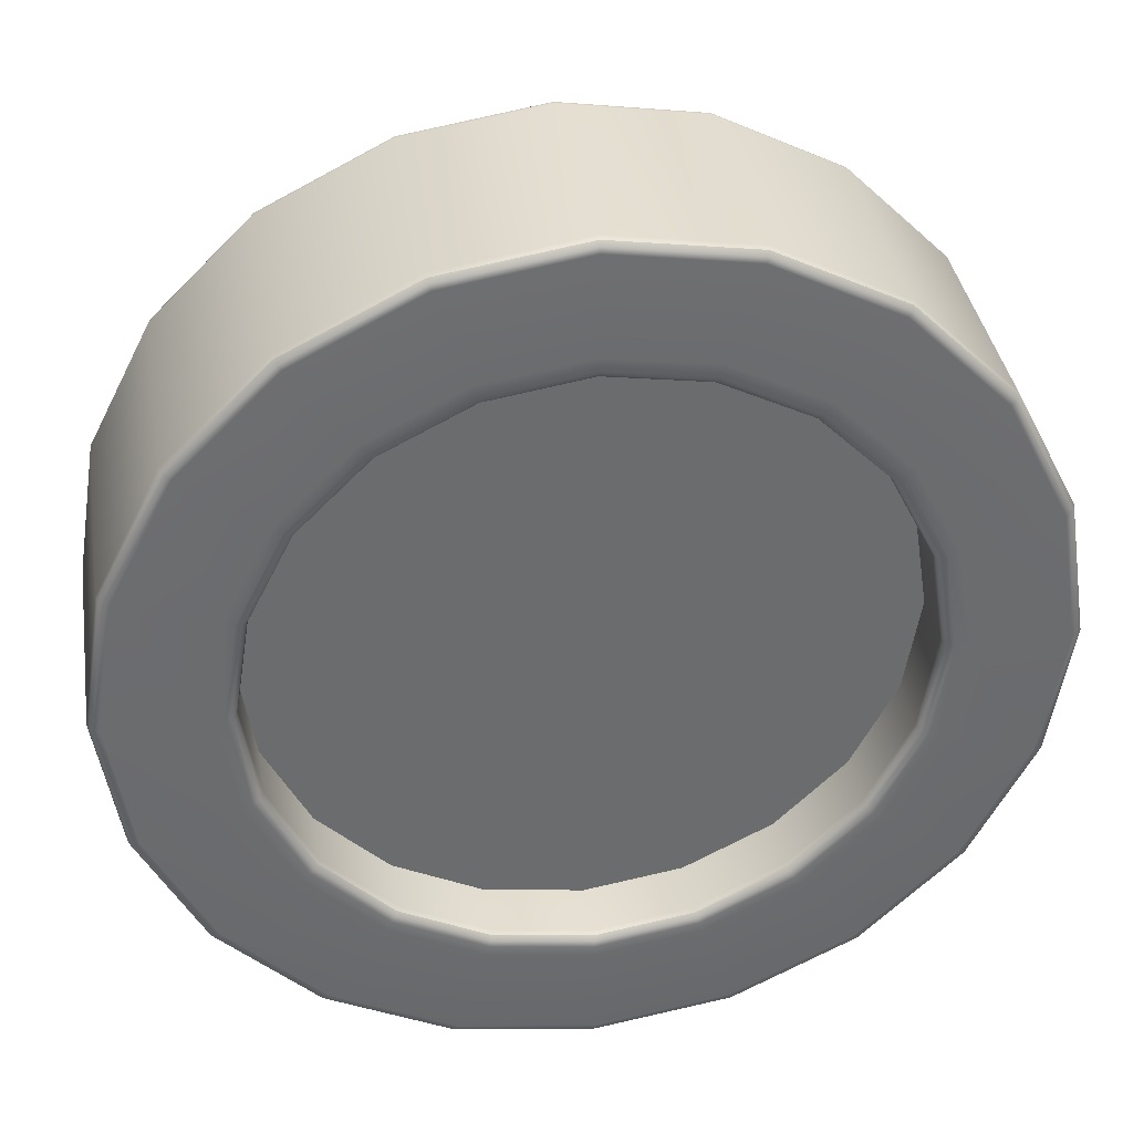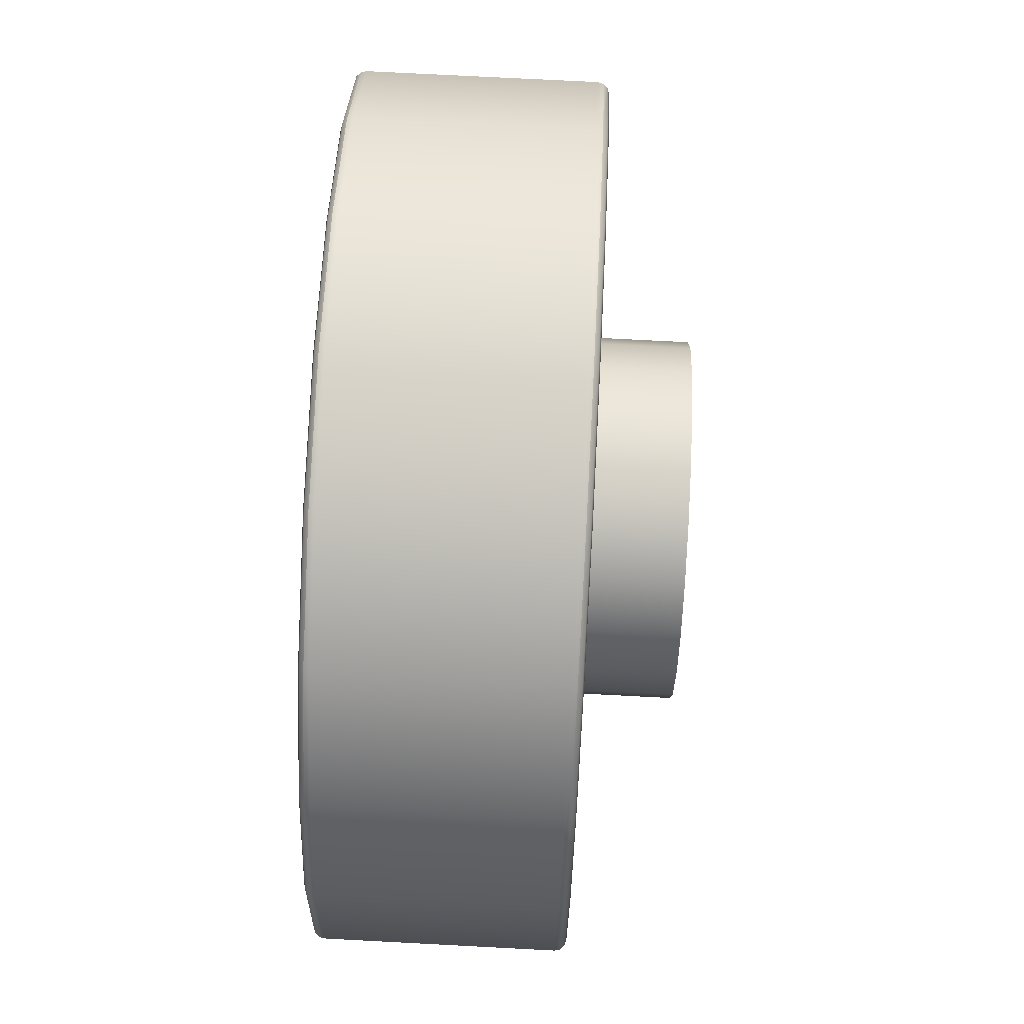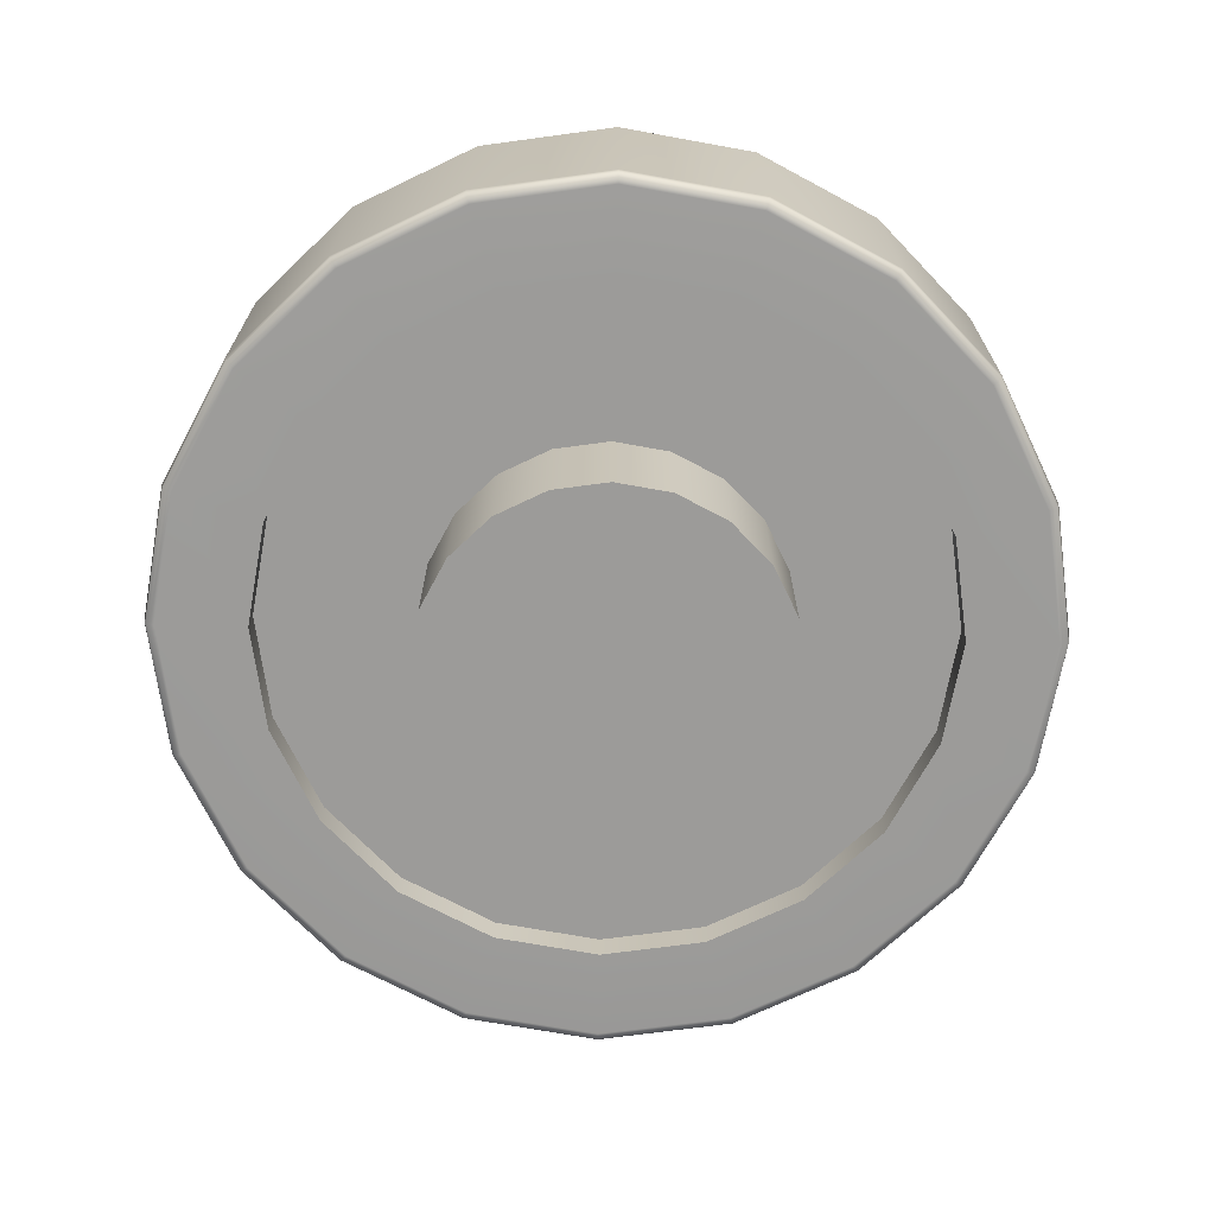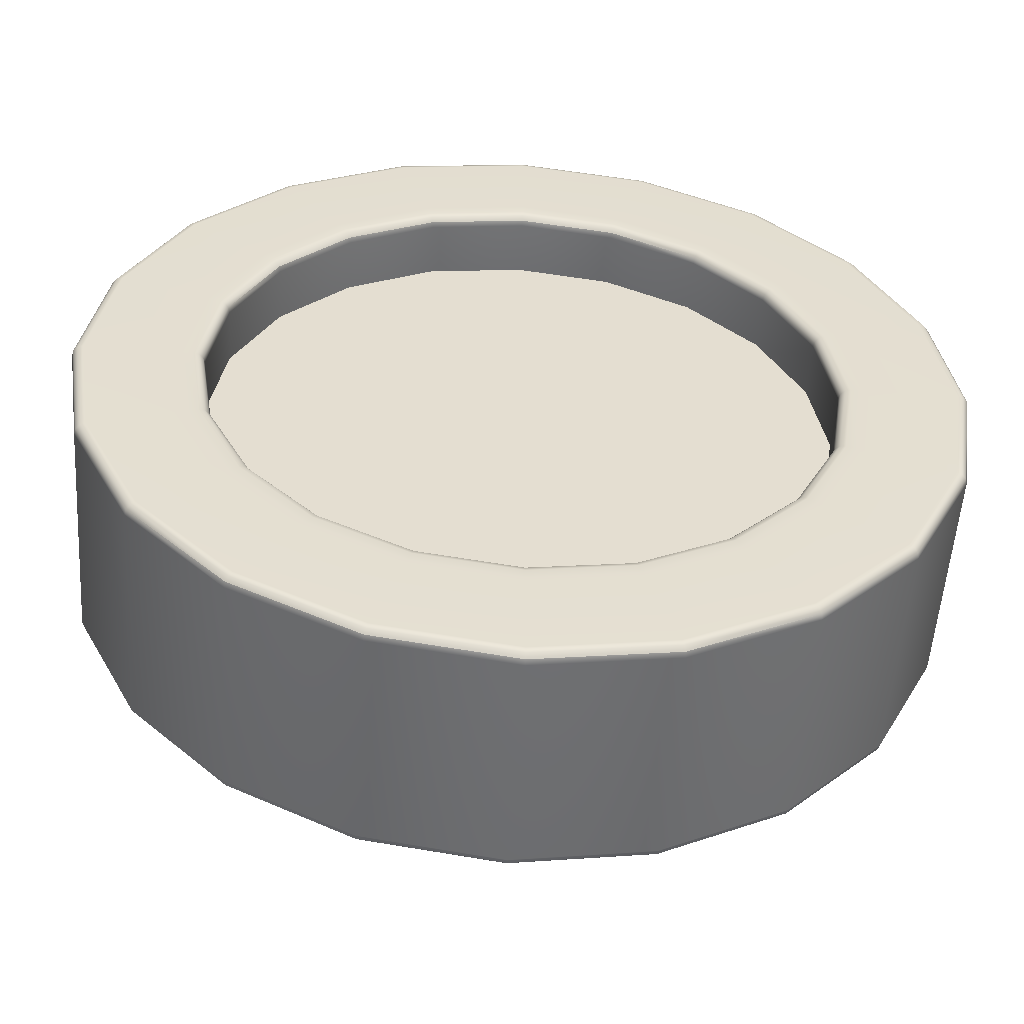
<metadata>
{"format":"obj","ext":"obj","renderer":"f3d","projection":"perspective","resolution":1024,"background":"white","views":[{"elev":36.9,"azim":-9.0,"up":"+Y"},{"elev":73.0,"azim":93.0,"up":"+Y"},{"elev":-69.8,"azim":70.7,"up":"+Z"},{"elev":-54.3,"azim":-3.9,"up":"+Y"}]}
</metadata>
<code>
g default
v -5.598 0.8037 -3.984
v -5.709 0.5853 -3.984
v -5.882 0.412 -3.984
v -6.101 0.3007 -3.984
v -6.343 0.2624 -3.984
v -6.585 0.3007 -3.984
v -6.803 0.412 -3.984
v -6.977 0.5853 -3.984
v -7.088 0.8037 -3.984
v -7.126 1.046 -3.984
v -7.088 1.288 -3.984
v -6.977 1.506 -3.984
v -6.803 1.679 -3.984
v -6.585 1.791 -3.984
v -6.343 1.829 -3.984
v -6.101 1.791 -3.984
v -5.882 1.679 -3.984
v -5.709 1.506 -3.984
v -5.598 1.288 -3.984
v -5.56 1.046 -3.984
v -5.648 0.8198 -4.138
v -5.751 0.616 -4.138
v -6.343 1.046 -4.138
v -5.913 0.4542 -4.138
v -6.117 0.3504 -4.138
v -6.343 0.3146 -4.138
v -6.569 0.3504 -4.138
v -6.773 0.4542 -4.138
v -6.934 0.616 -4.138
v -7.038 0.8198 -4.138
v -7.074 1.046 -4.138
v -7.038 1.272 -4.138
v -6.934 1.475 -4.138
v -6.773 1.637 -4.138
v -6.569 1.741 -4.138
v -6.343 1.777 -4.138
v -6.117 1.741 -4.138
v -5.913 1.637 -4.138
v -5.751 1.475 -4.138
v -5.648 1.272 -4.138
v -5.612 1.046 -4.138
v -5.36 0.7263 -4.01
v -5.363 0.7274 -3.997
v -5.372 0.7303 -3.987
v -5.385 0.7344 -3.984
v -5.507 0.4381 -4.01
v -5.509 0.4402 -3.997
v -5.517 0.4458 -3.987
v -5.528 0.4535 -3.984
v -5.735 0.2094 -4.01
v -5.737 0.2122 -3.997
v -5.743 0.22 -3.987
v -5.751 0.2305 -3.984
v -6.023 0.06258 -4.01
v -6.025 0.06591 -3.997
v -6.028 0.075 -3.987
v -6.032 0.08741 -3.984
v -6.343 0.01199 -4.01
v -6.343 0.01548 -3.997
v -6.343 0.02504 -3.987
v -6.343 0.03809 -3.984
v -6.662 0.06258 -4.01
v -6.661 0.06591 -3.997
v -6.658 0.075 -3.987
v -6.654 0.08741 -3.984
v -6.951 0.2094 -4.01
v -6.948 0.2122 -3.997
v -6.943 0.22 -3.987
v -6.935 0.2305 -3.984
v -7.179 0.4381 -4.01
v -7.176 0.4402 -3.997
v -7.169 0.4458 -3.987
v -7.158 0.4535 -3.984
v -7.326 0.7263 -4.01
v -7.323 0.7274 -3.997
v -7.314 0.7303 -3.987
v -7.301 0.7344 -3.984
v -7.377 1.046 -4.01
v -7.373 1.046 -3.997
v -7.364 1.046 -3.987
v -7.351 1.046 -3.984
v -7.326 1.365 -4.01
v -7.323 1.364 -3.997
v -7.314 1.361 -3.987
v -7.301 1.357 -3.984
v -7.179 1.653 -4.01
v -7.176 1.651 -3.997
v -7.169 1.646 -3.987
v -7.158 1.638 -3.984
v -6.951 1.882 -4.01
v -6.948 1.879 -3.997
v -6.943 1.871 -3.987
v -6.935 1.861 -3.984
v -6.662 2.029 -4.01
v -6.661 2.026 -3.997
v -6.658 2.016 -3.987
v -6.654 2.004 -3.984
v -6.343 2.079 -4.01
v -6.343 2.076 -3.997
v -6.343 2.066 -3.987
v -6.343 2.053 -3.984
v -6.023 2.029 -4.01
v -6.025 2.026 -3.997
v -6.028 2.016 -3.987
v -6.032 2.004 -3.984
v -5.735 1.882 -4.01
v -5.737 1.879 -3.997
v -5.743 1.871 -3.987
v -5.751 1.861 -3.984
v -5.507 1.653 -4.01
v -5.509 1.651 -3.997
v -5.517 1.646 -3.987
v -5.528 1.638 -3.984
v -5.36 1.365 -4.01
v -5.363 1.364 -3.997
v -5.372 1.361 -3.987
v -5.385 1.357 -3.984
v -5.309 1.046 -4.01
v -5.313 1.046 -3.997
v -5.322 1.046 -3.987
v -5.335 1.046 -3.984
v -5.36 0.7263 -4.533
v -5.363 0.7274 -4.546
v -5.372 0.7303 -4.555
v -5.385 0.7344 -4.559
v -5.507 0.4381 -4.533
v -5.509 0.4402 -4.546
v -5.517 0.4458 -4.555
v -5.528 0.4535 -4.559
v -5.735 0.2094 -4.533
v -5.737 0.2122 -4.546
v -5.743 0.22 -4.555
v -5.751 0.2305 -4.559
v -6.023 0.06258 -4.533
v -6.025 0.06591 -4.546
v -6.028 0.075 -4.555
v -6.032 0.08741 -4.559
v -6.343 0.01199 -4.533
v -6.343 0.01548 -4.546
v -6.343 0.02504 -4.555
v -6.343 0.03809 -4.559
v -6.662 0.06258 -4.533
v -6.661 0.06591 -4.546
v -6.658 0.075 -4.555
v -6.654 0.08741 -4.559
v -6.951 0.2094 -4.533
v -6.948 0.2122 -4.546
v -6.943 0.22 -4.555
v -6.935 0.2305 -4.559
v -7.179 0.4381 -4.533
v -7.176 0.4402 -4.546
v -7.169 0.4458 -4.555
v -7.158 0.4535 -4.559
v -7.326 0.7263 -4.533
v -7.323 0.7274 -4.546
v -7.314 0.7303 -4.555
v -7.301 0.7344 -4.559
v -7.377 1.046 -4.533
v -7.373 1.046 -4.546
v -7.364 1.046 -4.555
v -7.351 1.046 -4.559
v -7.326 1.365 -4.533
v -7.323 1.364 -4.546
v -7.314 1.361 -4.555
v -7.301 1.357 -4.559
v -7.179 1.653 -4.533
v -7.176 1.651 -4.546
v -7.169 1.646 -4.555
v -7.158 1.638 -4.559
v -6.951 1.882 -4.533
v -6.948 1.879 -4.546
v -6.943 1.871 -4.555
v -6.935 1.861 -4.559
v -6.662 2.029 -4.533
v -6.661 2.026 -4.546
v -6.658 2.016 -4.555
v -6.654 2.004 -4.559
v -6.343 2.079 -4.533
v -6.343 2.076 -4.546
v -6.343 2.066 -4.555
v -6.343 2.053 -4.559
v -6.023 2.029 -4.533
v -6.025 2.026 -4.546
v -6.028 2.016 -4.555
v -6.032 2.004 -4.559
v -5.735 1.882 -4.533
v -5.737 1.879 -4.546
v -5.743 1.871 -4.555
v -5.751 1.861 -4.559
v -5.507 1.653 -4.533
v -5.509 1.651 -4.546
v -5.517 1.646 -4.555
v -5.528 1.638 -4.559
v -5.36 1.365 -4.533
v -5.363 1.364 -4.546
v -5.372 1.361 -4.555
v -5.385 1.357 -4.559
v -5.309 1.046 -4.533
v -5.313 1.046 -4.546
v -5.322 1.046 -4.555
v -5.335 1.046 -4.559
v -5.623 0.8117 -3.984
v -5.635 0.8158 -3.987
v -5.644 0.8187 -3.997
v -5.648 0.8198 -4.01
v -5.73 0.6006 -3.984
v -5.741 0.6083 -3.987
v -5.749 0.6139 -3.997
v -5.751 0.616 -4.01
v -5.898 0.4331 -3.984
v -5.906 0.4437 -3.987
v -5.911 0.4514 -3.997
v -5.913 0.4542 -4.01
v -6.109 0.3256 -3.984
v -6.113 0.338 -3.987
v -6.116 0.3471 -3.997
v -6.117 0.3504 -4.01
v -6.343 0.2885 -3.984
v -6.343 0.3015 -3.987
v -6.343 0.3111 -3.997
v -6.343 0.3146 -4.01
v -6.577 0.3256 -3.984
v -6.573 0.338 -3.987
v -6.57 0.3471 -3.997
v -6.569 0.3504 -4.01
v -6.788 0.4331 -3.984
v -6.78 0.4437 -3.987
v -6.775 0.4514 -3.997
v -6.773 0.4542 -4.01
v -6.956 0.6006 -3.984
v -6.945 0.6083 -3.987
v -6.937 0.6139 -3.997
v -6.934 0.616 -4.01
v -7.063 0.8117 -3.984
v -7.051 0.8158 -3.987
v -7.042 0.8187 -3.997
v -7.038 0.8198 -4.01
v -7.1 1.046 -3.984
v -7.087 1.046 -3.987
v -7.078 1.046 -3.997
v -7.074 1.046 -4.01
v -7.063 1.28 -3.984
v -7.051 1.276 -3.987
v -7.042 1.273 -3.997
v -7.038 1.272 -4.01
v -6.956 1.491 -3.984
v -6.945 1.483 -3.987
v -6.937 1.478 -3.997
v -6.934 1.475 -4.01
v -6.788 1.658 -3.984
v -6.78 1.648 -3.987
v -6.775 1.64 -3.997
v -6.773 1.637 -4.01
v -6.577 1.766 -3.984
v -6.573 1.753 -3.987
v -6.57 1.744 -3.997
v -6.569 1.741 -4.01
v -6.343 1.803 -3.984
v -6.343 1.79 -3.987
v -6.343 1.78 -3.997
v -6.343 1.777 -4.01
v -6.109 1.766 -3.984
v -6.113 1.753 -3.987
v -6.116 1.744 -3.997
v -6.117 1.741 -4.01
v -5.898 1.658 -3.984
v -5.906 1.648 -3.987
v -5.911 1.64 -3.997
v -5.913 1.637 -4.01
v -5.73 1.491 -3.984
v -5.741 1.483 -3.987
v -5.749 1.478 -3.997
v -5.751 1.475 -4.01
v -5.623 1.28 -3.984
v -5.635 1.276 -3.987
v -5.644 1.273 -3.997
v -5.648 1.272 -4.01
v -5.586 1.046 -3.984
v -5.599 1.046 -3.987
v -5.608 1.046 -3.997
v -5.612 1.046 -4.01
v -5.697 0.5765 -4.559
v -5.584 0.7991 -4.559
v -5.874 0.3999 -4.559
v -6.096 0.2865 -4.559
v -6.343 0.2475 -4.559
v -6.59 0.2865 -4.559
v -6.812 0.3999 -4.559
v -6.989 0.5765 -4.559
v -7.102 0.7991 -4.559
v -7.141 1.046 -4.559
v -7.102 1.292 -4.559
v -6.989 1.515 -4.559
v -6.812 1.692 -4.559
v -6.59 1.805 -4.559
v -6.343 1.844 -4.559
v -6.096 1.805 -4.559
v -5.874 1.692 -4.559
v -5.697 1.515 -4.559
v -5.584 1.292 -4.559
v -5.545 1.046 -4.559
v -5.697 0.5765 -4.483
v -5.584 0.7991 -4.483
v -5.874 0.3999 -4.483
v -6.096 0.2865 -4.483
v -6.343 0.2475 -4.483
v -6.59 0.2865 -4.483
v -6.812 0.3999 -4.483
v -6.989 0.5765 -4.483
v -7.102 0.7991 -4.483
v -7.141 1.046 -4.483
v -7.102 1.292 -4.483
v -6.989 1.515 -4.483
v -6.812 1.692 -4.483
v -6.59 1.805 -4.483
v -6.343 1.844 -4.483
v -6.096 1.805 -4.483
v -5.874 1.692 -4.483
v -5.697 1.515 -4.483
v -5.584 1.292 -4.483
v -5.545 1.046 -4.483
v -5.998 0.7955 -4.483
v -5.938 0.9142 -4.483
v -6.093 0.7013 -4.483
v -6.211 0.6408 -4.483
v -6.343 0.62 -4.483
v -6.474 0.6408 -4.483
v -6.593 0.7013 -4.483
v -6.687 0.7955 -4.483
v -6.748 0.9142 -4.483
v -6.769 1.046 -4.483
v -6.748 1.177 -4.483
v -6.687 1.296 -4.483
v -6.593 1.39 -4.483
v -6.474 1.451 -4.483
v -6.343 1.471 -4.483
v -6.211 1.451 -4.483
v -6.093 1.39 -4.483
v -5.998 1.296 -4.483
v -5.938 1.177 -4.483
v -5.917 1.046 -4.483
v -5.998 0.7955 -4.781
v -5.938 0.9142 -4.781
v -6.343 1.046 -4.781
v -6.093 0.7013 -4.781
v -6.211 0.6408 -4.781
v -6.343 0.62 -4.781
v -6.474 0.6408 -4.781
v -6.593 0.7013 -4.781
v -6.687 0.7955 -4.781
v -6.748 0.9142 -4.781
v -6.769 1.046 -4.781
v -6.748 1.177 -4.781
v -6.687 1.296 -4.781
v -6.593 1.39 -4.781
v -6.474 1.451 -4.781
v -6.343 1.471 -4.781
v -6.211 1.451 -4.781
v -6.093 1.39 -4.781
v -5.998 1.296 -4.781
v -5.938 1.177 -4.781
v -5.917 1.046 -4.781
g pCylinder16
f 22 21 23
f 24 22 23
f 25 24 23
f 26 25 23
f 27 26 23
f 28 27 23
f 29 28 23
f 30 29 23
f 31 30 23
f 32 31 23
f 33 32 23
f 34 33 23
f 35 34 23
f 36 35 23
f 37 36 23
f 38 37 23
f 39 38 23
f 40 39 23
f 41 40 23
f 21 41 23
f 42 46 126 122
f 46 50 130 126
f 50 54 134 130
f 54 58 138 134
f 58 62 142 138
f 62 66 146 142
f 66 70 150 146
f 70 74 154 150
f 74 78 158 154
f 78 82 162 158
f 82 86 166 162
f 86 90 170 166
f 90 94 174 170
f 94 98 178 174
f 98 102 182 178
f 102 106 186 182
f 106 110 190 186
f 110 114 194 190
f 114 118 198 194
f 118 42 122 198
f 343 342 344
f 342 345 344
f 345 346 344
f 346 347 344
f 347 348 344
f 348 349 344
f 349 350 344
f 350 351 344
f 351 352 344
f 352 353 344
f 353 354 344
f 354 355 344
f 355 356 344
f 356 357 344
f 357 358 344
f 358 359 344
f 359 360 344
f 360 361 344
f 361 362 344
f 362 343 344
f 49 45 1 2
f 53 49 2 3
f 57 53 3 4
f 61 57 4 5
f 65 61 5 6
f 69 65 6 7
f 73 69 7 8
f 77 73 8 9
f 81 77 9 10
f 85 81 10 11
f 89 85 11 12
f 93 89 12 13
f 97 93 13 14
f 101 97 14 15
f 105 101 15 16
f 109 105 16 17
f 113 109 17 18
f 117 113 18 19
f 121 117 19 20
f 45 121 20 1
f 2 1 202 206
f 3 2 206 210
f 4 3 210 214
f 5 4 214 218
f 6 5 218 222
f 7 6 222 226
f 8 7 226 230
f 9 8 230 234
f 10 9 234 238
f 11 10 238 242
f 12 11 242 246
f 13 12 246 250
f 14 13 250 254
f 15 14 254 258
f 16 15 258 262
f 17 16 262 266
f 18 17 266 270
f 19 18 270 274
f 20 19 274 278
f 1 20 278 202
f 209 205 21 22
f 213 209 22 24
f 217 213 24 25
f 221 217 25 26
f 225 221 26 27
f 229 225 27 28
f 233 229 28 29
f 237 233 29 30
f 241 237 30 31
f 245 241 31 32
f 249 245 32 33
f 253 249 33 34
f 257 253 34 35
f 261 257 35 36
f 265 261 36 37
f 269 265 37 38
f 273 269 38 39
f 277 273 39 40
f 281 277 40 41
f 205 281 41 21
f 44 45 49 48
f 42 43 47 46
f 43 44 48 47
f 48 49 53 52
f 46 47 51 50
f 47 48 52 51
f 52 53 57 56
f 50 51 55 54
f 51 52 56 55
f 56 57 61 60
f 54 55 59 58
f 55 56 60 59
f 60 61 65 64
f 58 59 63 62
f 59 60 64 63
f 64 65 69 68
f 62 63 67 66
f 63 64 68 67
f 68 69 73 72
f 66 67 71 70
f 67 68 72 71
f 72 73 77 76
f 70 71 75 74
f 71 72 76 75
f 76 77 81 80
f 74 75 79 78
f 75 76 80 79
f 80 81 85 84
f 78 79 83 82
f 79 80 84 83
f 84 85 89 88
f 82 83 87 86
f 83 84 88 87
f 88 89 93 92
f 86 87 91 90
f 87 88 92 91
f 92 93 97 96
f 90 91 95 94
f 91 92 96 95
f 96 97 101 100
f 94 95 99 98
f 95 96 100 99
f 100 101 105 104
f 98 99 103 102
f 99 100 104 103
f 104 105 109 108
f 102 103 107 106
f 103 104 108 107
f 108 109 113 112
f 106 107 111 110
f 107 108 112 111
f 112 113 117 116
f 110 111 115 114
f 111 112 116 115
f 116 117 121 120
f 114 115 119 118
f 115 116 120 119
f 45 44 120 121
f 44 43 119 120
f 43 42 118 119
f 124 125 201 200
f 122 123 199 198
f 123 124 200 199
f 125 124 128 129
f 124 123 127 128
f 123 122 126 127
f 129 128 132 133
f 128 127 131 132
f 127 126 130 131
f 133 132 136 137
f 132 131 135 136
f 131 130 134 135
f 137 136 140 141
f 136 135 139 140
f 135 134 138 139
f 141 140 144 145
f 140 139 143 144
f 139 138 142 143
f 145 144 148 149
f 144 143 147 148
f 143 142 146 147
f 149 148 152 153
f 148 147 151 152
f 147 146 150 151
f 153 152 156 157
f 152 151 155 156
f 151 150 154 155
f 157 156 160 161
f 156 155 159 160
f 155 154 158 159
f 161 160 164 165
f 160 159 163 164
f 159 158 162 163
f 165 164 168 169
f 164 163 167 168
f 163 162 166 167
f 169 168 172 173
f 168 167 171 172
f 167 166 170 171
f 173 172 176 177
f 172 171 175 176
f 171 170 174 175
f 177 176 180 181
f 176 175 179 180
f 175 174 178 179
f 181 180 184 185
f 180 179 183 184
f 179 178 182 183
f 185 184 188 189
f 184 183 187 188
f 183 182 186 187
f 189 188 192 193
f 188 187 191 192
f 187 186 190 191
f 193 192 196 197
f 192 191 195 196
f 191 190 194 195
f 197 196 200 201
f 196 195 199 200
f 195 194 198 199
f 204 205 209 208
f 202 203 207 206
f 203 204 208 207
f 208 209 213 212
f 206 207 211 210
f 207 208 212 211
f 212 213 217 216
f 210 211 215 214
f 211 212 216 215
f 216 217 221 220
f 214 215 219 218
f 215 216 220 219
f 220 221 225 224
f 218 219 223 222
f 219 220 224 223
f 224 225 229 228
f 222 223 227 226
f 223 224 228 227
f 228 229 233 232
f 226 227 231 230
f 227 228 232 231
f 232 233 237 236
f 230 231 235 234
f 231 232 236 235
f 236 237 241 240
f 234 235 239 238
f 235 236 240 239
f 240 241 245 244
f 238 239 243 242
f 239 240 244 243
f 244 245 249 248
f 242 243 247 246
f 243 244 248 247
f 248 249 253 252
f 246 247 251 250
f 247 248 252 251
f 252 253 257 256
f 250 251 255 254
f 251 252 256 255
f 256 257 261 260
f 254 255 259 258
f 255 256 260 259
f 260 261 265 264
f 258 259 263 262
f 259 260 264 263
f 264 265 269 268
f 262 263 267 266
f 263 264 268 267
f 268 269 273 272
f 266 267 271 270
f 267 268 272 271
f 272 273 277 276
f 270 271 275 274
f 271 272 276 275
f 276 277 281 280
f 274 275 279 278
f 275 276 280 279
f 205 204 280 281
f 204 203 279 280
f 203 202 278 279
f 125 129 282 283
f 129 133 284 282
f 133 137 285 284
f 137 141 286 285
f 141 145 287 286
f 145 149 288 287
f 149 153 289 288
f 153 157 290 289
f 157 161 291 290
f 161 165 292 291
f 165 169 293 292
f 169 173 294 293
f 173 177 295 294
f 177 181 296 295
f 181 185 297 296
f 185 189 298 297
f 189 193 299 298
f 193 197 300 299
f 197 201 301 300
f 201 125 283 301
f 283 282 302 303
f 282 284 304 302
f 284 285 305 304
f 285 286 306 305
f 286 287 307 306
f 287 288 308 307
f 288 289 309 308
f 289 290 310 309
f 290 291 311 310
f 291 292 312 311
f 292 293 313 312
f 293 294 314 313
f 294 295 315 314
f 295 296 316 315
f 296 297 317 316
f 297 298 318 317
f 298 299 319 318
f 299 300 320 319
f 300 301 321 320
f 301 283 303 321
f 303 302 322 323
f 302 304 324 322
f 304 305 325 324
f 305 306 326 325
f 306 307 327 326
f 307 308 328 327
f 308 309 329 328
f 309 310 330 329
f 310 311 331 330
f 311 312 332 331
f 312 313 333 332
f 313 314 334 333
f 314 315 335 334
f 315 316 336 335
f 316 317 337 336
f 317 318 338 337
f 318 319 339 338
f 319 320 340 339
f 320 321 341 340
f 321 303 323 341
f 323 322 342 343
f 322 324 345 342
f 324 325 346 345
f 325 326 347 346
f 326 327 348 347
f 327 328 349 348
f 328 329 350 349
f 329 330 351 350
f 330 331 352 351
f 331 332 353 352
f 332 333 354 353
f 333 334 355 354
f 334 335 356 355
f 335 336 357 356
f 336 337 358 357
f 337 338 359 358
f 338 339 360 359
f 339 340 361 360
f 340 341 362 361
f 341 323 343 362

</code>
